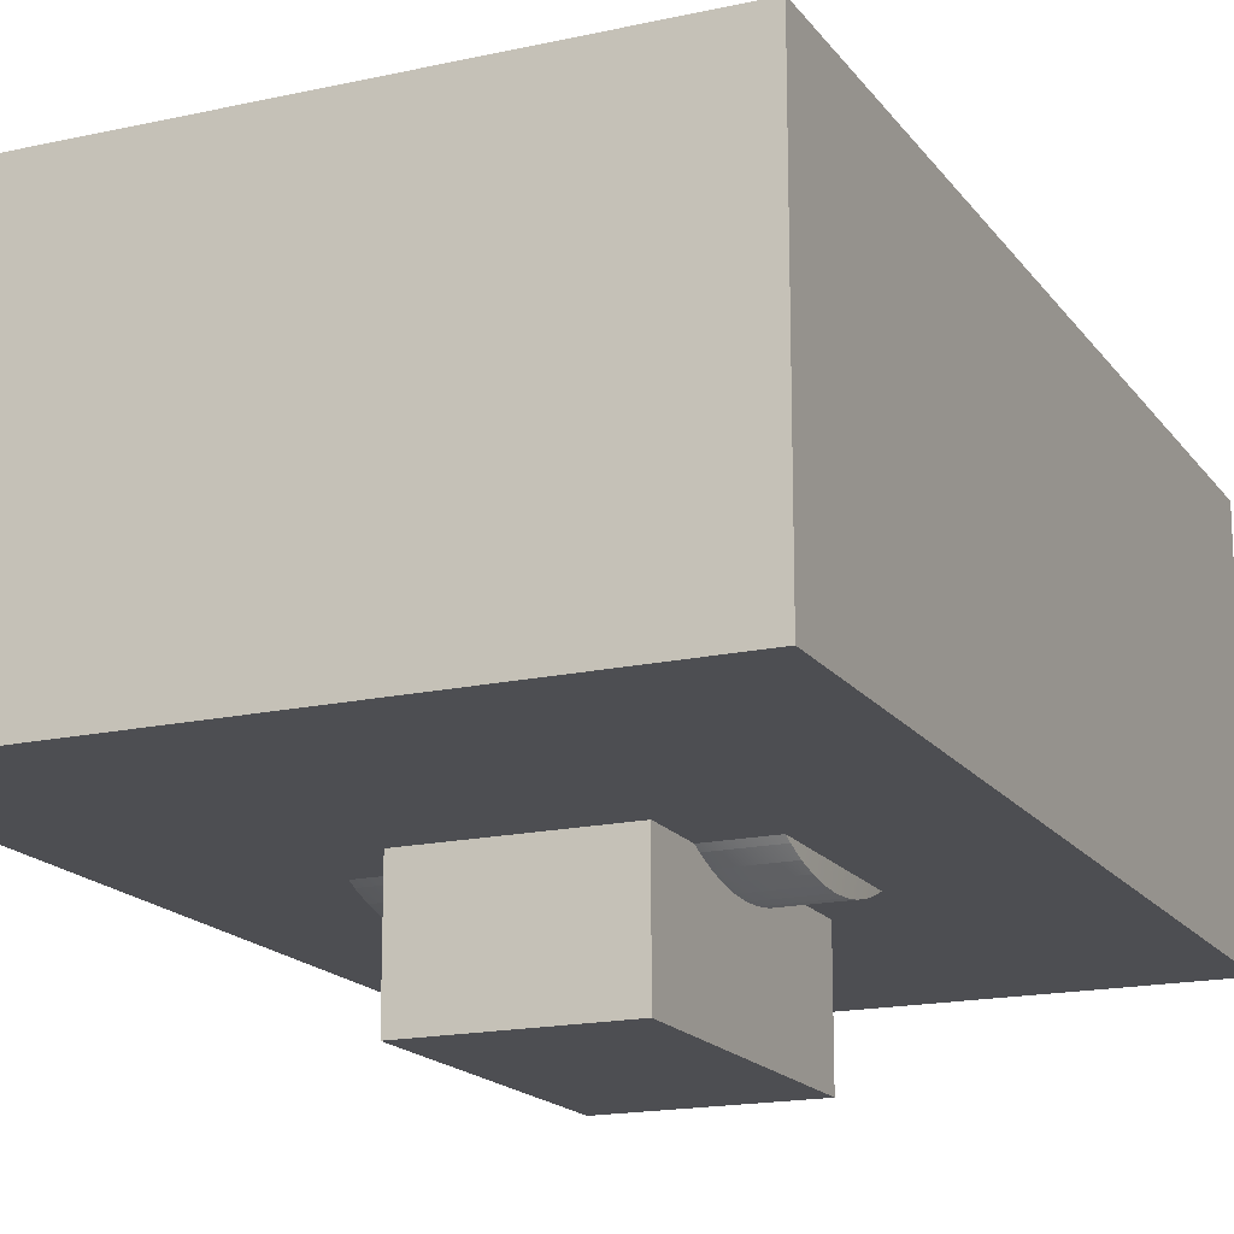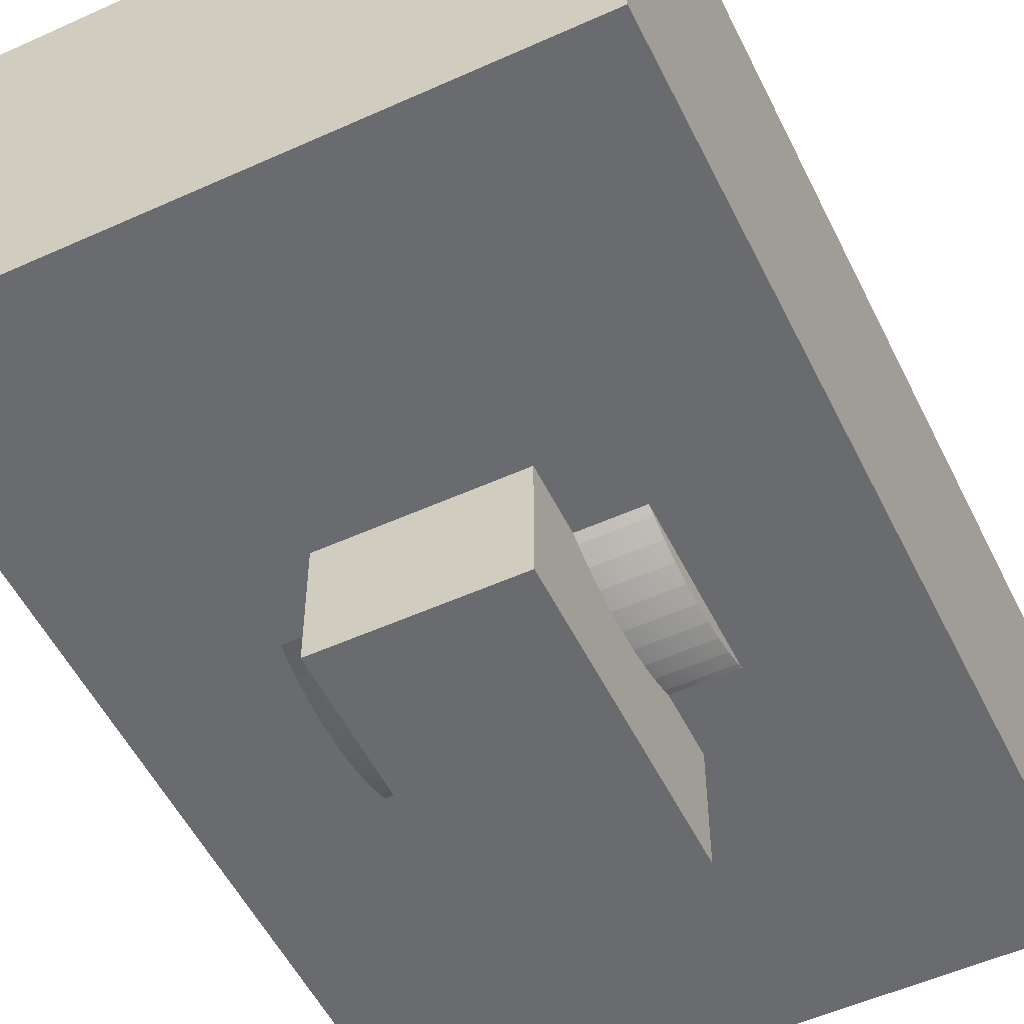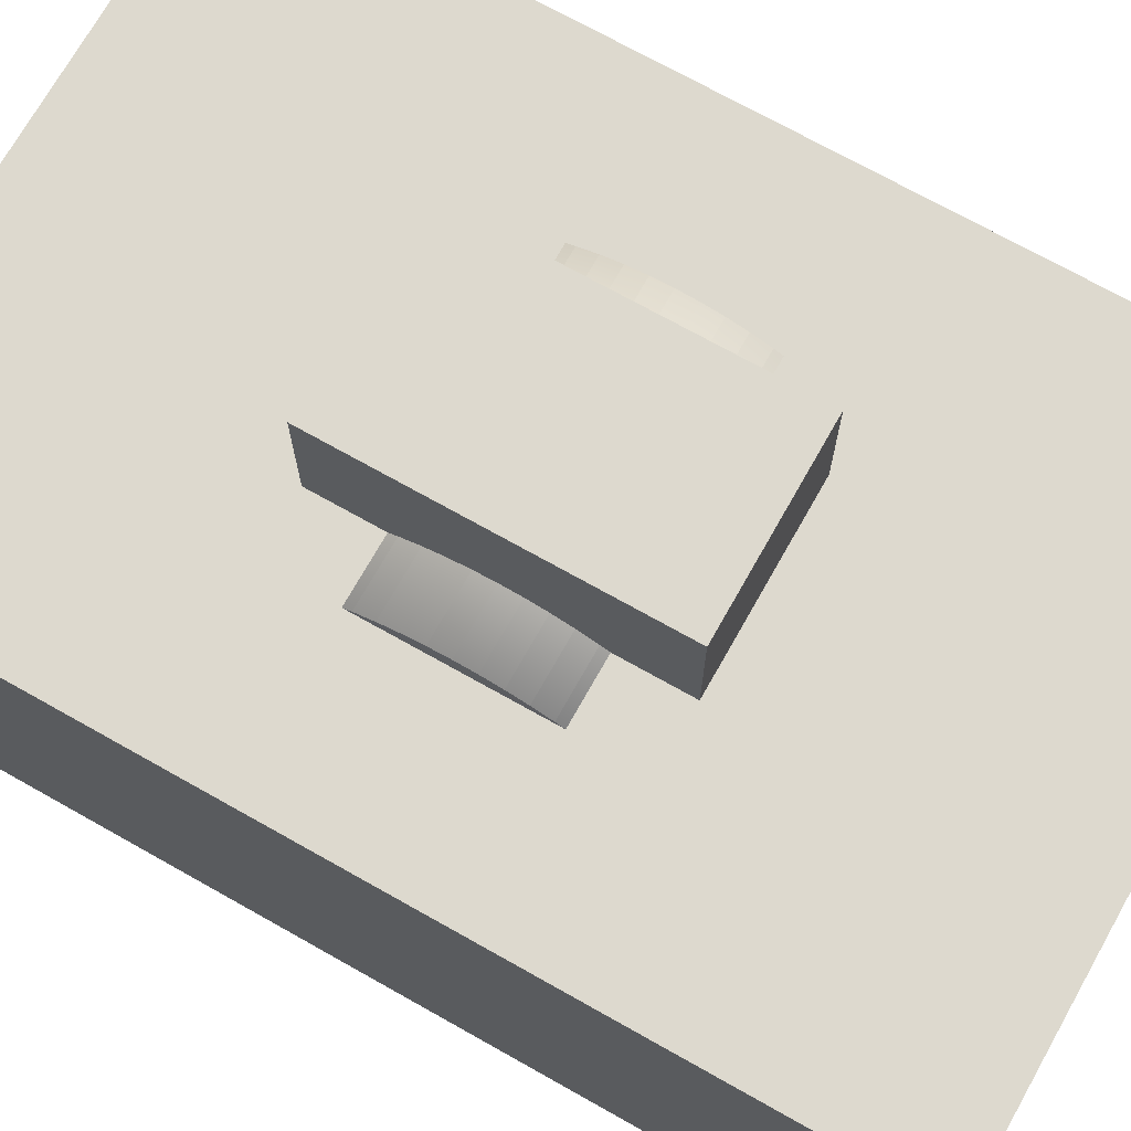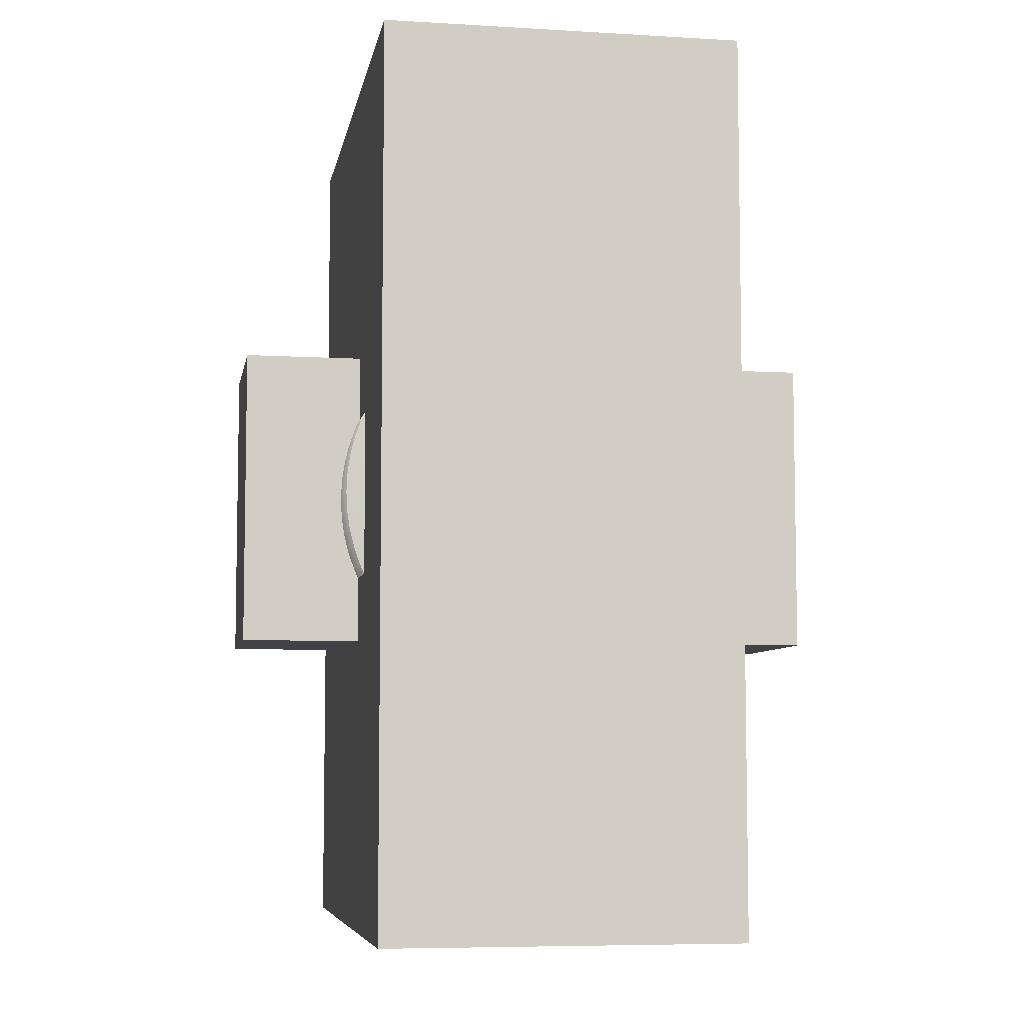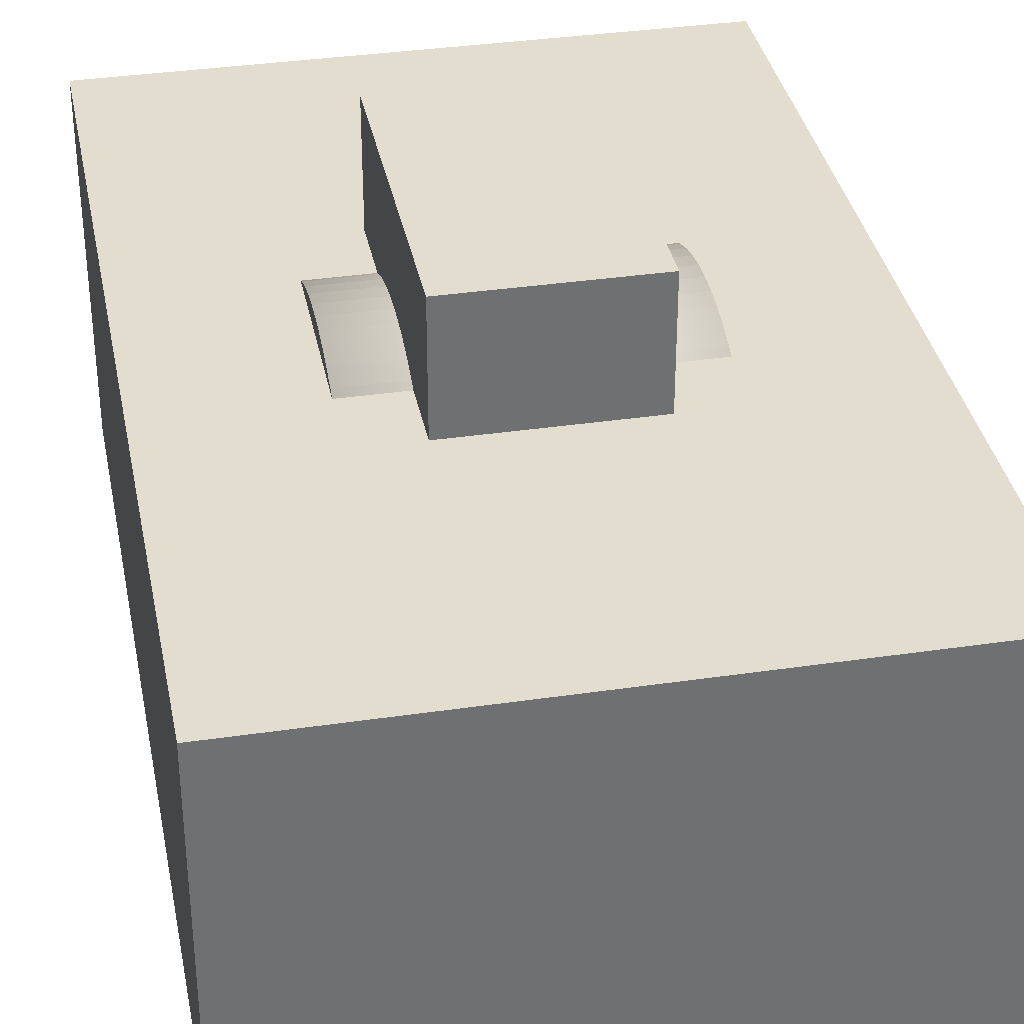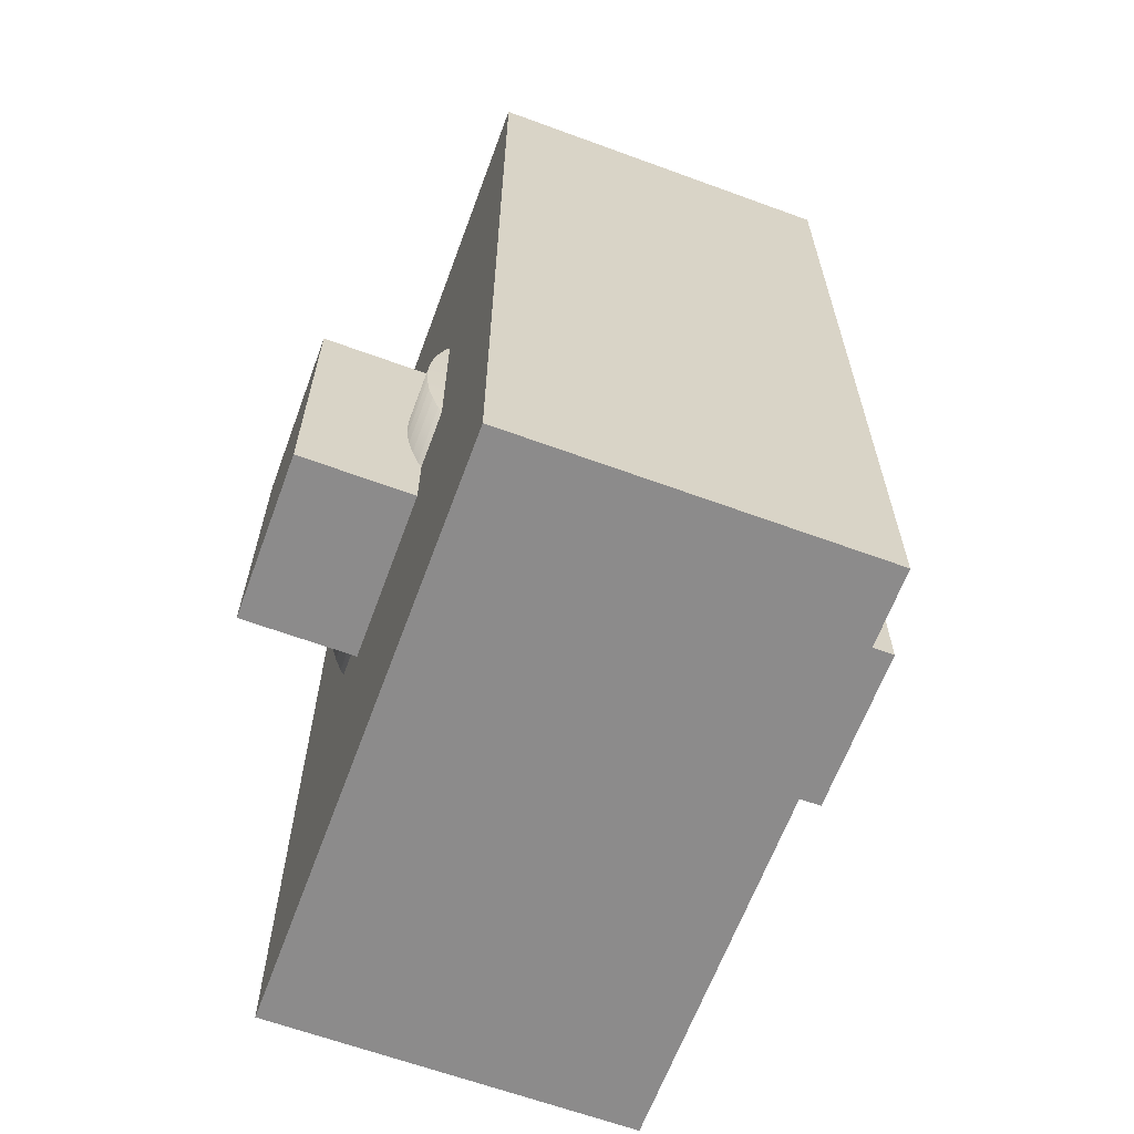
<metadata>
{"format":"obj","ext":"obj","renderer":"f3d","projection":"perspective","resolution":1024,"background":"white","views":[{"elev":-17.2,"azim":-155.9,"up":"+Y"},{"elev":-53.4,"azim":-154.2,"up":"+Y"},{"elev":71.7,"azim":-60.6,"up":"+Y"},{"elev":-6.7,"azim":80.1,"up":"+Z"},{"elev":35.5,"azim":169.0,"up":"+Y"},{"elev":-64.0,"azim":-110.3,"up":"+Z"}]}
</metadata>
<code>
o c_Cube
v 1 0.6012 -1.505
v 1 -0.6012 -1.505
v 1 0.6012 1.505
v 1 -0.6012 1.505
v -1 0.6012 -1.505
v -1 -0.6012 -1.505
v -1 0.6012 1.505
v -1 -0.6012 1.505
f 1 5 7 3
f 4 3 7 8
f 8 7 5 6
f 6 2 4 8
f 2 1 3 4
f 6 5 1 2
o b_Cylinder
v -0.4985 -0 -0.6646
v 0.4985 -0 -0.6646
v -0.4985 -0.06514 -0.6614
v 0.4985 -0.06514 -0.6614
v -0.4985 -0.1297 -0.6518
v 0.4985 -0.1297 -0.6518
v -0.4985 -0.1929 -0.636
v 0.4985 -0.1929 -0.636
v -0.4985 -0.2543 -0.614
v 0.4985 -0.2543 -0.614
v -0.4985 -0.3133 -0.5861
v 0.4985 -0.3133 -0.5861
v -0.4985 -0.3692 -0.5526
v 0.4985 -0.3692 -0.5526
v -0.4985 -0.4216 -0.5138
v 0.4985 -0.4216 -0.5138
v -0.4985 -0.47 -0.47
v 0.4985 -0.47 -0.47
v -0.4985 -0.5138 -0.4216
v 0.4985 -0.5138 -0.4216
v -0.4985 -0.5526 -0.3692
v 0.4985 -0.5526 -0.3692
v -0.4985 -0.5861 -0.3133
v 0.4985 -0.5861 -0.3133
v -0.4985 -0.614 -0.2543
v 0.4985 -0.614 -0.2543
v -0.4985 -0.636 -0.1929
v 0.4985 -0.636 -0.1929
v -0.4985 -0.6518 -0.1297
v 0.4985 -0.6518 -0.1297
v -0.4985 -0.6614 -0.06514
v 0.4985 -0.6614 -0.06514
v -0.4985 -0.6646 0
v 0.4985 -0.6646 0
v -0.4985 -0.6614 0.06514
v 0.4985 -0.6614 0.06514
v -0.4985 -0.6518 0.1297
v 0.4985 -0.6518 0.1297
v -0.4985 -0.636 0.1929
v 0.4985 -0.636 0.1929
v -0.4985 -0.614 0.2543
v 0.4985 -0.614 0.2543
v -0.4985 -0.5861 0.3133
v 0.4985 -0.5861 0.3133
v -0.4985 -0.5526 0.3692
v 0.4985 -0.5526 0.3692
v -0.4985 -0.5138 0.4216
v 0.4985 -0.5138 0.4216
v -0.4985 -0.47 0.47
v 0.4985 -0.47 0.47
v -0.4985 -0.4216 0.5138
v 0.4985 -0.4216 0.5138
v -0.4985 -0.3692 0.5526
v 0.4985 -0.3692 0.5526
v -0.4985 -0.3133 0.5861
v 0.4985 -0.3133 0.5861
v -0.4985 -0.2543 0.614
v 0.4985 -0.2543 0.614
v -0.4985 -0.1929 0.636
v 0.4985 -0.1929 0.636
v -0.4985 -0.1297 0.6518
v 0.4985 -0.1297 0.6518
v -0.4985 -0.06514 0.6614
v 0.4985 -0.06514 0.6614
v -0.4985 0 0.6646
v 0.4985 0 0.6646
v -0.4985 0.06514 0.6614
v 0.4985 0.06514 0.6614
v -0.4985 0.1297 0.6518
v 0.4985 0.1297 0.6518
v -0.4985 0.1929 0.636
v 0.4985 0.1929 0.636
v -0.4985 0.2543 0.614
v 0.4985 0.2543 0.614
v -0.4985 0.3133 0.5861
v 0.4985 0.3133 0.5861
v -0.4985 0.3692 0.5526
v 0.4985 0.3692 0.5526
v -0.4985 0.4216 0.5138
v 0.4985 0.4216 0.5138
v -0.4985 0.47 0.47
v 0.4985 0.47 0.47
v -0.4985 0.5138 0.4216
v 0.4985 0.5138 0.4216
v -0.4985 0.5526 0.3692
v 0.4985 0.5526 0.3692
v -0.4985 0.5861 0.3133
v 0.4985 0.5861 0.3133
v -0.4985 0.614 0.2543
v 0.4985 0.614 0.2543
v -0.4985 0.636 0.1929
v 0.4985 0.636 0.1929
v -0.4985 0.6518 0.1297
v 0.4985 0.6518 0.1297
v -0.4985 0.6614 0.06514
v 0.4985 0.6614 0.06514
v -0.4985 0.6646 0
v 0.4985 0.6646 0
v -0.4985 0.6614 -0.06514
v 0.4985 0.6614 -0.06514
v -0.4985 0.6518 -0.1297
v 0.4985 0.6518 -0.1297
v -0.4985 0.636 -0.1929
v 0.4985 0.636 -0.1929
v -0.4985 0.614 -0.2543
v 0.4985 0.614 -0.2543
v -0.4985 0.5861 -0.3133
v 0.4985 0.5861 -0.3133
v -0.4985 0.5526 -0.3692
v 0.4985 0.5526 -0.3692
v -0.4985 0.5138 -0.4216
v 0.4985 0.5138 -0.4216
v -0.4985 0.47 -0.47
v 0.4985 0.47 -0.47
v -0.4985 0.4216 -0.5138
v 0.4985 0.4216 -0.5138
v -0.4985 0.3692 -0.5526
v 0.4985 0.3692 -0.5526
v -0.4985 0.3133 -0.5861
v 0.4985 0.3133 -0.5861
v -0.4985 0.2543 -0.614
v 0.4985 0.2543 -0.614
v -0.4985 0.1929 -0.636
v 0.4985 0.1929 -0.636
v -0.4985 0.1297 -0.6518
v 0.4985 0.1297 -0.6518
v -0.4985 0.06515 -0.6614
v 0.4985 0.06515 -0.6614
f 9 10 12 11
f 11 12 14 13
f 13 14 16 15
f 15 16 18 17
f 17 18 20 19
f 19 20 22 21
f 21 22 24 23
f 23 24 26 25
f 25 26 28 27
f 27 28 30 29
f 29 30 32 31
f 31 32 34 33
f 33 34 36 35
f 35 36 38 37
f 37 38 40 39
f 39 40 42 41
f 41 42 44 43
f 43 44 46 45
f 45 46 48 47
f 47 48 50 49
f 49 50 52 51
f 51 52 54 53
f 53 54 56 55
f 55 56 58 57
f 57 58 60 59
f 59 60 62 61
f 61 62 64 63
f 63 64 66 65
f 65 66 68 67
f 67 68 70 69
f 69 70 72 71
f 71 72 74 73
f 73 74 76 75
f 75 76 78 77
f 77 78 80 79
f 79 80 82 81
f 81 82 84 83
f 83 84 86 85
f 85 86 88 87
f 87 88 90 89
f 89 90 92 91
f 91 92 94 93
f 93 94 96 95
f 95 96 98 97
f 97 98 100 99
f 99 100 102 101
f 101 102 104 103
f 103 104 106 105
f 105 106 108 107
f 107 108 110 109
f 109 110 112 111
f 111 112 114 113
f 113 114 116 115
f 115 116 118 117
f 117 118 120 119
f 119 120 122 121
f 121 122 124 123
f 123 124 126 125
f 125 126 128 127
f 127 128 130 129
f 129 130 132 131
f 131 132 134 133
f 12 10 136 134 132 130 128 126 124 122 120 118 116 114 112 110 108 106 104 102 100 98 96 94 92 90 88 86 84 82 80 78 76 74 72 70 68 66 64 62 60 58 56 54 52 50 48 46 44 42 40 38 36 34 32 30 28 26 24 22 20 18 16 14
f 133 134 136 135
f 135 136 10 9
f 9 11 13 15 17 19 21 23 25 27 29 31 33 35 37 39 41 43 45 47 49 51 53 55 57 59 61 63 65 67 69 71 73 75 77 79 81 83 85 87 89 91 93 95 97 99 101 103 105 107 109 111 113 115 117 119 121 123 125 127 129 131 133 135
o a_Cylinder.001
v -0.4985 -0 -0.6646
v 0.4985 -0 -0.6646
v -0.4985 -0.06514 -0.6614
v 0.4985 -0.06514 -0.6614
v -0.4985 -0.1297 -0.6518
v 0.4985 -0.1297 -0.6518
v -0.4985 -0.1929 -0.636
v 0.4985 -0.1929 -0.636
v -0.4985 -0.2543 -0.614
v 0.4985 -0.2543 -0.614
v -0.4985 -0.3133 -0.5861
v 0.4985 -0.3133 -0.5861
v -0.4985 -0.3692 -0.5526
v 0.4985 -0.3692 -0.5526
v -0.4985 -0.4216 -0.5138
v 0.4985 -0.4216 -0.5138
v -0.4985 -0.47 -0.47
v 0.4985 -0.47 -0.47
v -0.4985 -0.5138 -0.4216
v 0.4985 -0.5138 -0.4216
v -0.4985 -0.5526 -0.3692
v 0.4985 -0.5526 -0.3692
v -0.4985 -0.5861 -0.3133
v 0.4985 -0.5861 -0.3133
v -0.4985 -0.614 -0.2543
v 0.4985 -0.614 -0.2543
v -0.4985 -0.636 -0.1929
v 0.4985 -0.636 -0.1929
v -0.4985 -0.6518 -0.1297
v 0.4985 -0.6518 -0.1297
v -0.4985 -0.6614 -0.06514
v 0.4985 -0.6614 -0.06514
v -0.4985 -0.6646 0
v 0.4985 -0.6646 0
v -0.4985 -0.6614 0.06514
v 0.4985 -0.6614 0.06514
v -0.4985 -0.6518 0.1297
v 0.4985 -0.6518 0.1297
v -0.4985 -0.636 0.1929
v 0.4985 -0.636 0.1929
v -0.4985 -0.614 0.2543
v 0.4985 -0.614 0.2543
v -0.4985 -0.5861 0.3133
v 0.4985 -0.5861 0.3133
v -0.4985 -0.5526 0.3692
v 0.4985 -0.5526 0.3692
v -0.4985 -0.5138 0.4216
v 0.4985 -0.5138 0.4216
v -0.4985 -0.47 0.47
v 0.4985 -0.47 0.47
v -0.4985 -0.4216 0.5138
v 0.4985 -0.4216 0.5138
v -0.4985 -0.3692 0.5526
v 0.4985 -0.3692 0.5526
v -0.4985 -0.3133 0.5861
v 0.4985 -0.3133 0.5861
v -0.4985 -0.2543 0.614
v 0.4985 -0.2543 0.614
v -0.4985 -0.1929 0.636
v 0.4985 -0.1929 0.636
v -0.4985 -0.1297 0.6518
v 0.4985 -0.1297 0.6518
v -0.4985 -0.06514 0.6614
v 0.4985 -0.06514 0.6614
v -0.4985 0 0.6646
v 0.4985 0 0.6646
v -0.4985 0.06514 0.6614
v 0.4985 0.06514 0.6614
v -0.4985 0.1297 0.6518
v 0.4985 0.1297 0.6518
v -0.4985 0.1929 0.636
v 0.4985 0.1929 0.636
v -0.4985 0.2543 0.614
v 0.4985 0.2543 0.614
v -0.4985 0.3133 0.5861
v 0.4985 0.3133 0.5861
v -0.4985 0.3692 0.5526
v 0.4985 0.3692 0.5526
v -0.4985 0.4216 0.5138
v 0.4985 0.4216 0.5138
v -0.4985 0.47 0.47
v 0.4985 0.47 0.47
v -0.4985 0.5138 0.4216
v 0.4985 0.5138 0.4216
v -0.4985 0.5526 0.3692
v 0.4985 0.5526 0.3692
v -0.4985 0.5861 0.3133
v 0.4985 0.5861 0.3133
v -0.4985 0.614 0.2543
v 0.4985 0.614 0.2543
v -0.4985 0.636 0.1929
v 0.4985 0.636 0.1929
v -0.4985 0.6518 0.1297
v 0.4985 0.6518 0.1297
v -0.4985 0.6614 0.06514
v 0.4985 0.6614 0.06514
v -0.4985 0.6646 0
v 0.4985 0.6646 0
v -0.4985 0.6614 -0.06514
v 0.4985 0.6614 -0.06514
v -0.4985 0.6518 -0.1297
v 0.4985 0.6518 -0.1297
v -0.4985 0.636 -0.1929
v 0.4985 0.636 -0.1929
v -0.4985 0.614 -0.2543
v 0.4985 0.614 -0.2543
v -0.4985 0.5861 -0.3133
v 0.4985 0.5861 -0.3133
v -0.4985 0.5526 -0.3692
v 0.4985 0.5526 -0.3692
v -0.4985 0.5138 -0.4216
v 0.4985 0.5138 -0.4216
v -0.4985 0.47 -0.47
v 0.4985 0.47 -0.47
v -0.4985 0.4216 -0.5138
v 0.4985 0.4216 -0.5138
v -0.4985 0.3692 -0.5526
v 0.4985 0.3692 -0.5526
v -0.4985 0.3133 -0.5861
v 0.4985 0.3133 -0.5861
v -0.4985 0.2543 -0.614
v 0.4985 0.2543 -0.614
v -0.4985 0.1929 -0.636
v 0.4985 0.1929 -0.636
v -0.4985 0.1297 -0.6518
v 0.4985 0.1297 -0.6518
v -0.4985 0.06515 -0.6614
v 0.4985 0.06515 -0.6614
f 137 138 140 139
f 139 140 142 141
f 141 142 144 143
f 143 144 146 145
f 145 146 148 147
f 147 148 150 149
f 149 150 152 151
f 151 152 154 153
f 153 154 156 155
f 155 156 158 157
f 157 158 160 159
f 159 160 162 161
f 161 162 164 163
f 163 164 166 165
f 165 166 168 167
f 167 168 170 169
f 169 170 172 171
f 171 172 174 173
f 173 174 176 175
f 175 176 178 177
f 177 178 180 179
f 179 180 182 181
f 181 182 184 183
f 183 184 186 185
f 185 186 188 187
f 187 188 190 189
f 189 190 192 191
f 191 192 194 193
f 193 194 196 195
f 195 196 198 197
f 197 198 200 199
f 199 200 202 201
f 201 202 204 203
f 203 204 206 205
f 205 206 208 207
f 207 208 210 209
f 209 210 212 211
f 211 212 214 213
f 213 214 216 215
f 215 216 218 217
f 217 218 220 219
f 219 220 222 221
f 221 222 224 223
f 223 224 226 225
f 225 226 228 227
f 227 228 230 229
f 229 230 232 231
f 231 232 234 233
f 233 234 236 235
f 235 236 238 237
f 237 238 240 239
f 239 240 242 241
f 241 242 244 243
f 243 244 246 245
f 245 246 248 247
f 247 248 250 249
f 249 250 252 251
f 251 252 254 253
f 253 254 256 255
f 255 256 258 257
f 257 258 260 259
f 259 260 262 261
f 140 138 264 262 260 258 256 254 252 250 248 246 244 242 240 238 236 234 232 230 228 226 224 222 220 218 216 214 212 210 208 206 204 202 200 198 196 194 192 190 188 186 184 182 180 178 176 174 172 170 168 166 164 162 160 158 156 154 152 150 148 146 144 142
f 261 262 264 263
f 263 264 138 137
f 137 139 141 143 145 147 149 151 153 155 157 159 161 163 165 167 169 171 173 175 177 179 181 183 185 187 189 191 193 195 197 199 201 203 205 207 209 211 213 215 217 219 221 223 225 227 229 231 233 235 237 239 241 243 245 247 249 251 253 255 257 259 261 263
o d_Cube.001
v -0.2989 -1 0.5025
v -0.2989 1 0.5025
v -0.2989 -1 -0.5025
v -0.2989 1 -0.5025
v 0.2989 -1 0.5025
v 0.2989 1 0.5025
v 0.2989 -1 -0.5025
v 0.2989 1 -0.5025
f 265 266 268 267
f 267 268 272 271
f 271 272 270 269
f 269 270 266 265
f 267 271 269 265
f 272 268 266 270

</code>
